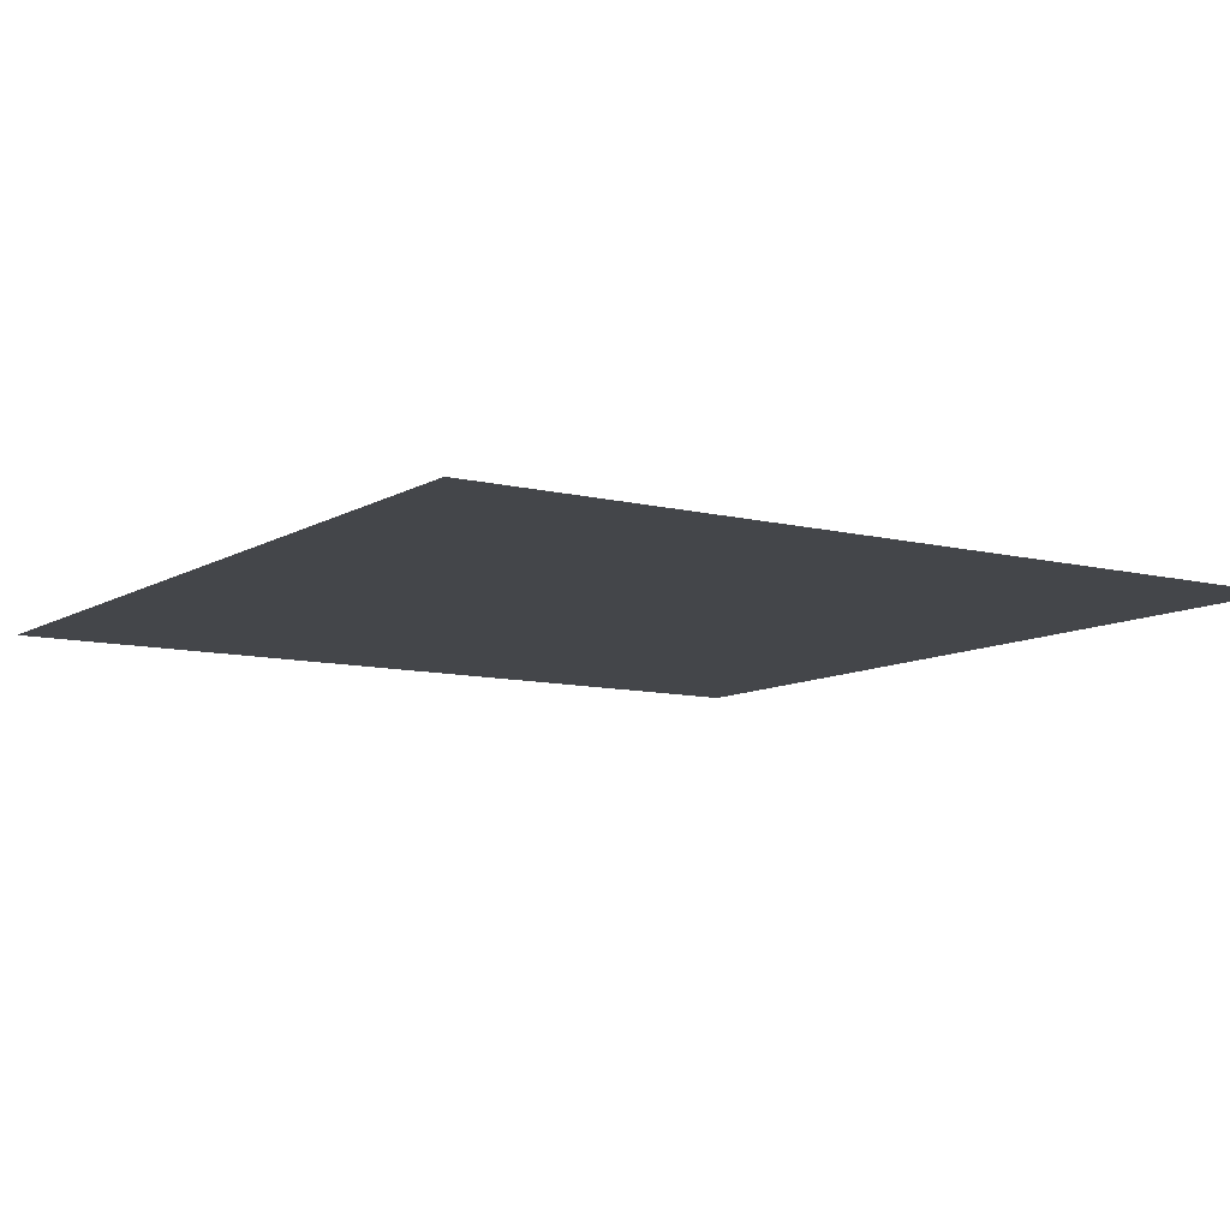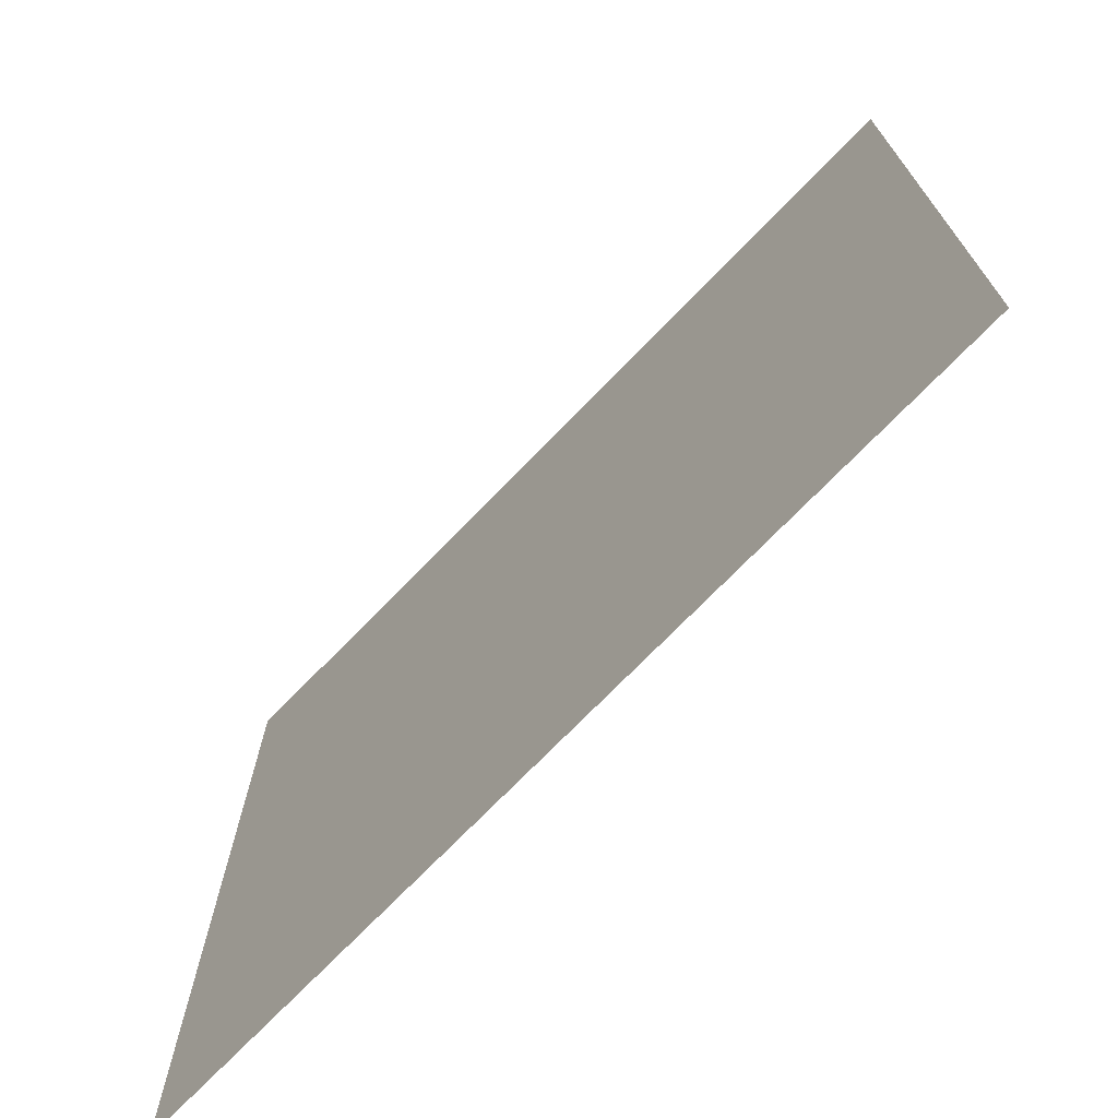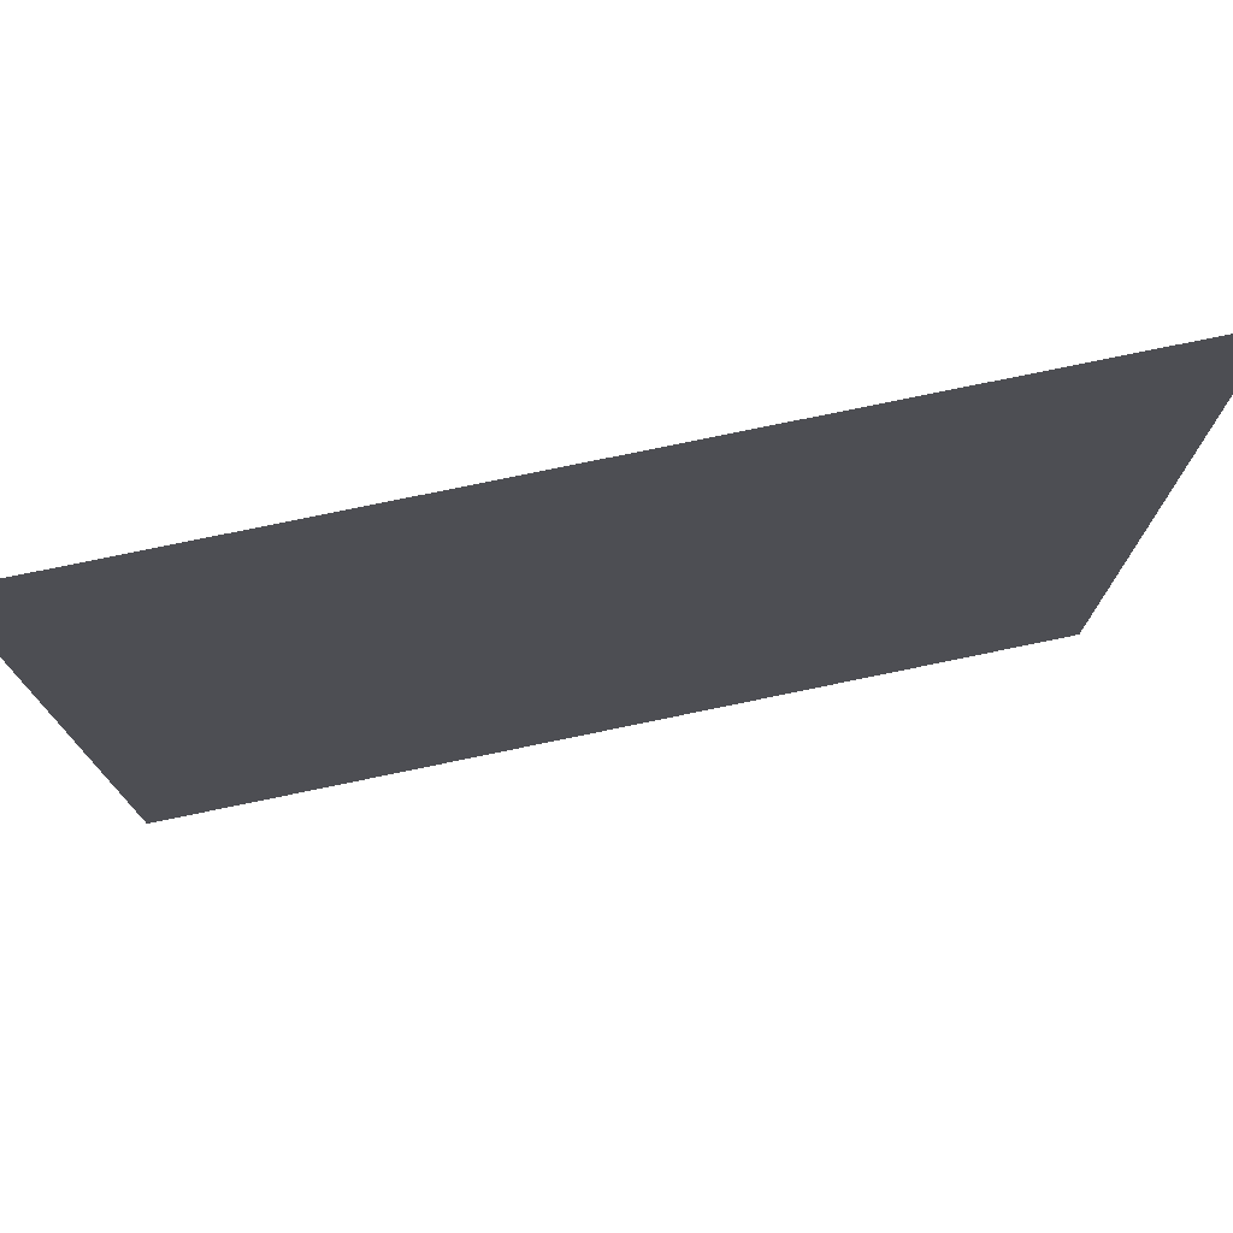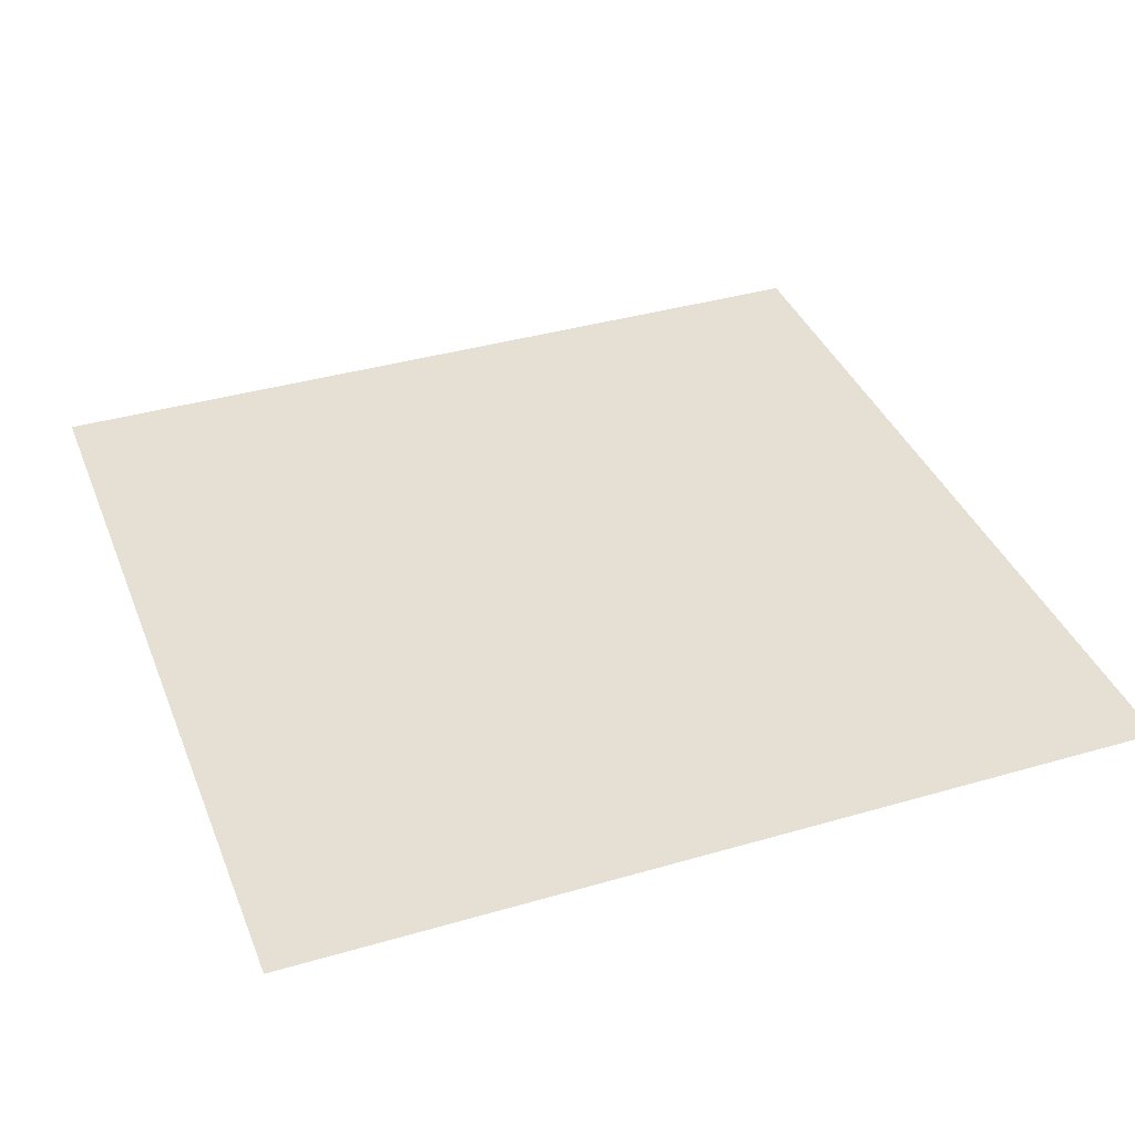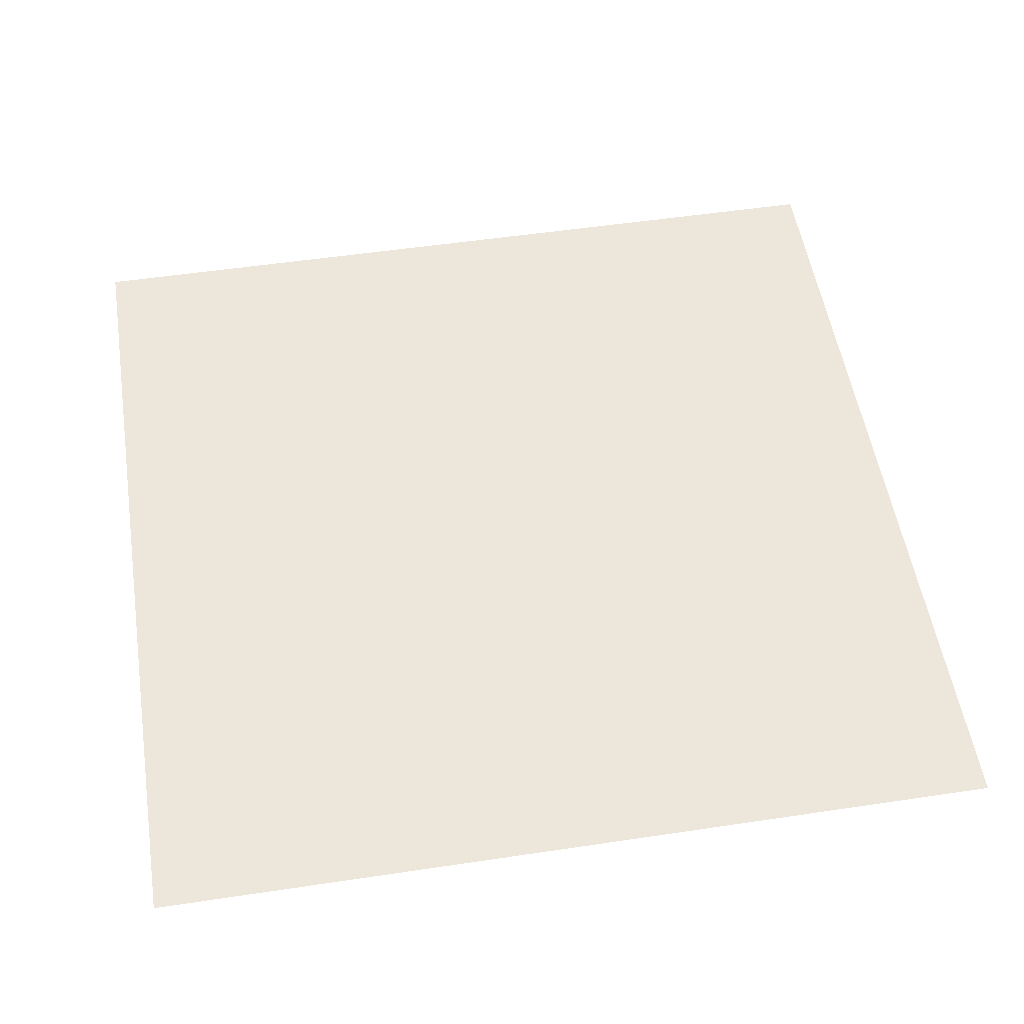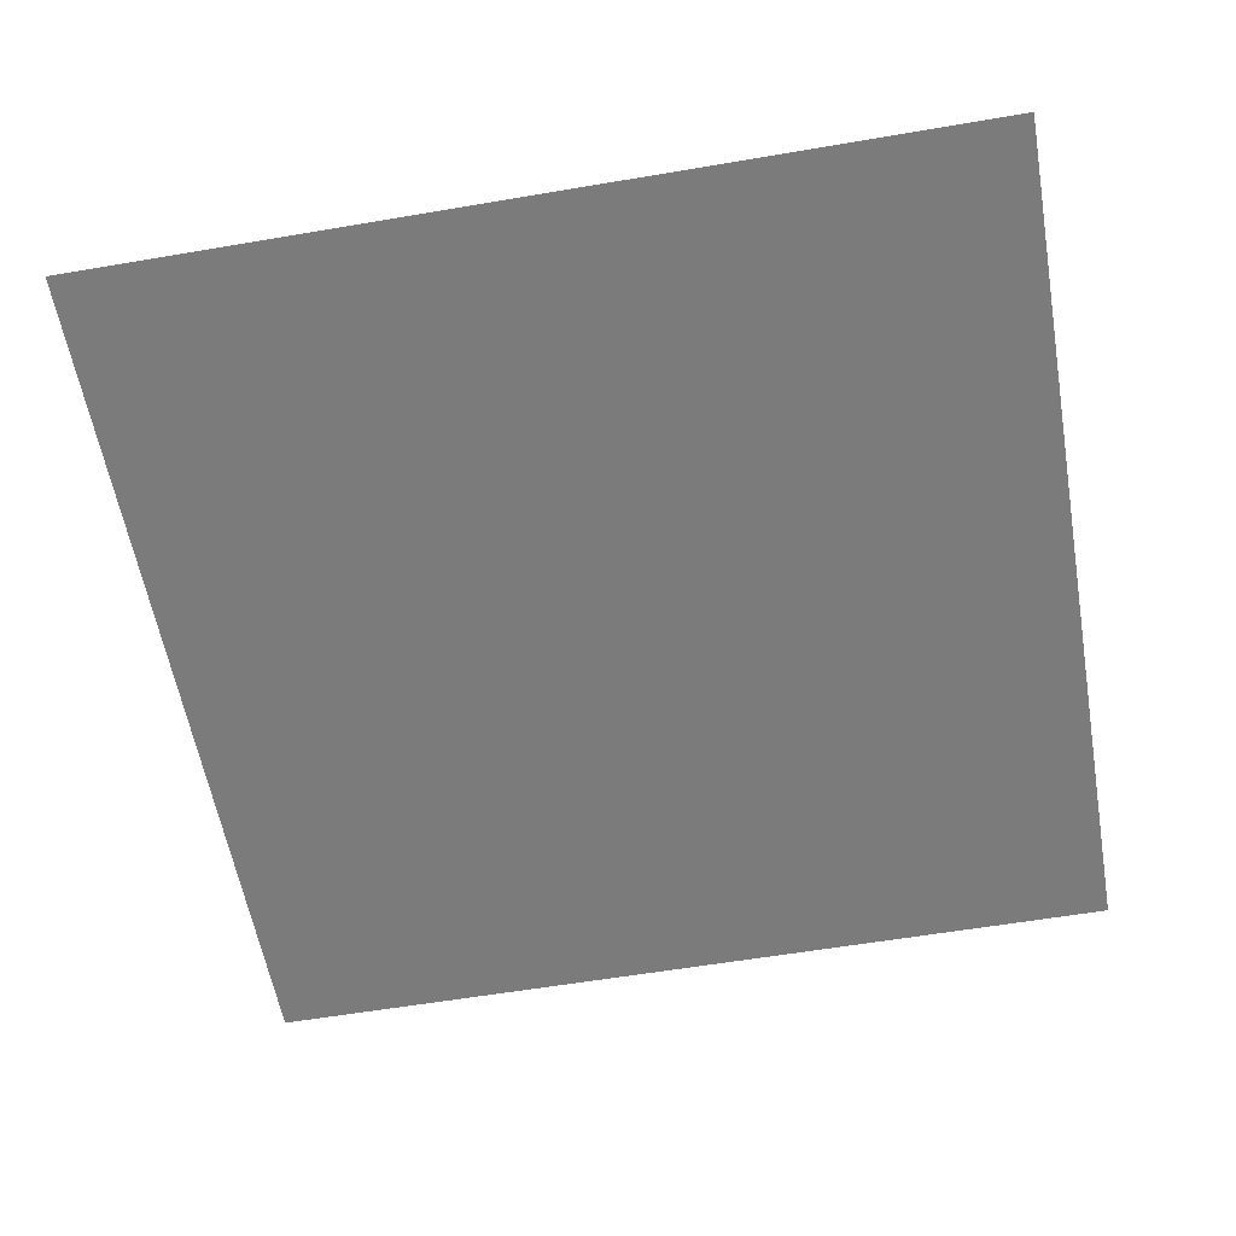
<metadata>
{"format":"obj","ext":"obj","renderer":"f3d","projection":"perspective","resolution":1024,"background":"white","views":[{"elev":-9.5,"azim":56.5,"up":"+Y"},{"elev":-72.7,"azim":45.9,"up":"+Z"},{"elev":76.4,"azim":168.3,"up":"+Z"},{"elev":38.0,"azim":69.7,"up":"+Y"},{"elev":53.2,"azim":-99.1,"up":"+Y"},{"elev":-58.4,"azim":10.0,"up":"+Y"}]}
</metadata>
<code>
g wall_floor1
v 0.5035 0.3438 -0.5036
v -0.5035 0.3438 0.5034
v -0.5035 0.3438 -0.5036
v 0.5035 0.3438 0.5034
g wall_floor1_0
f 3 2 1
f 2 4 1

</code>
